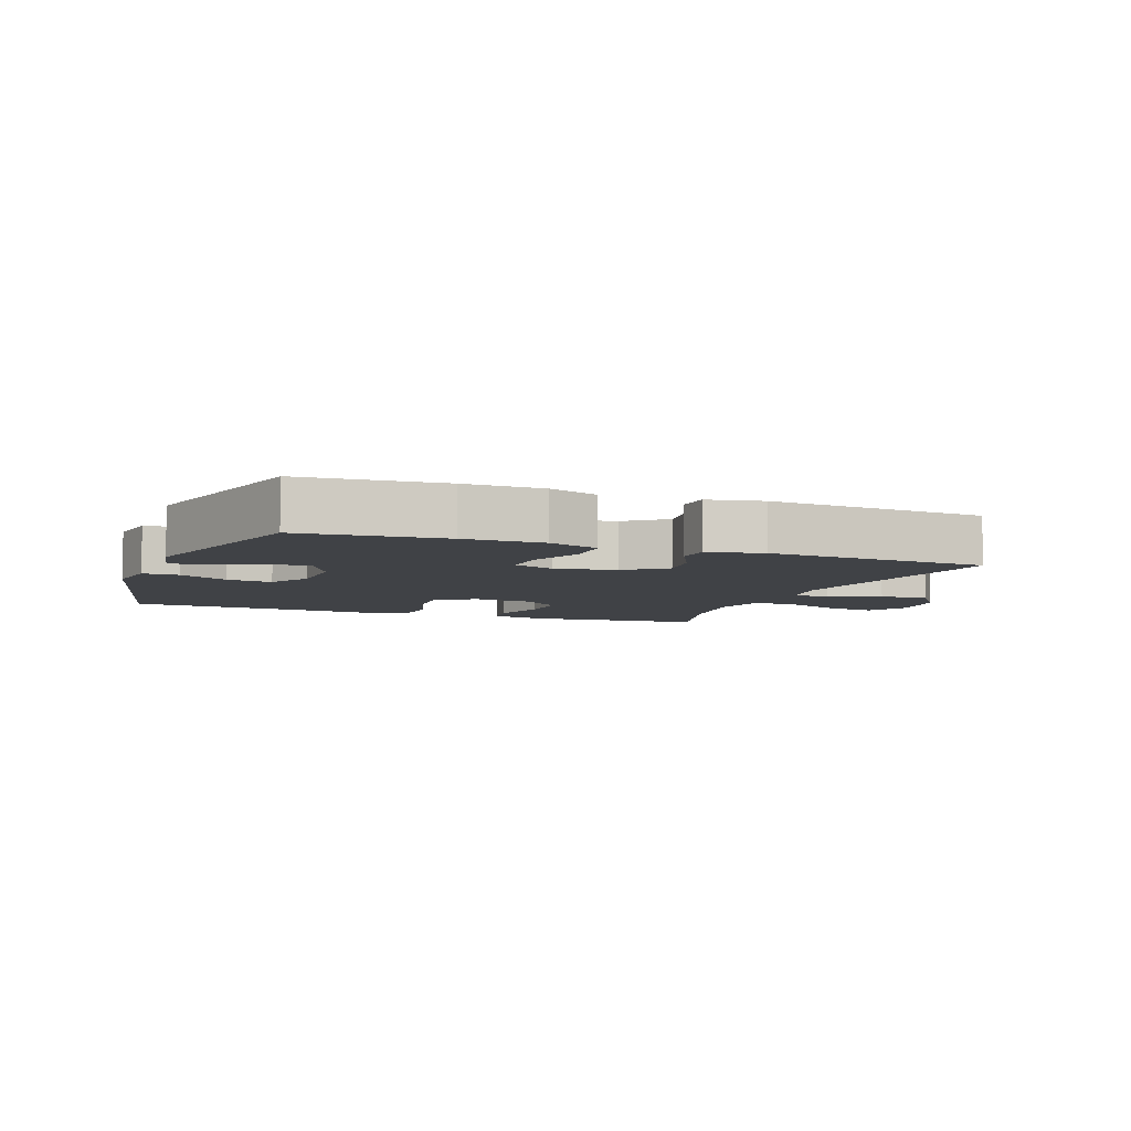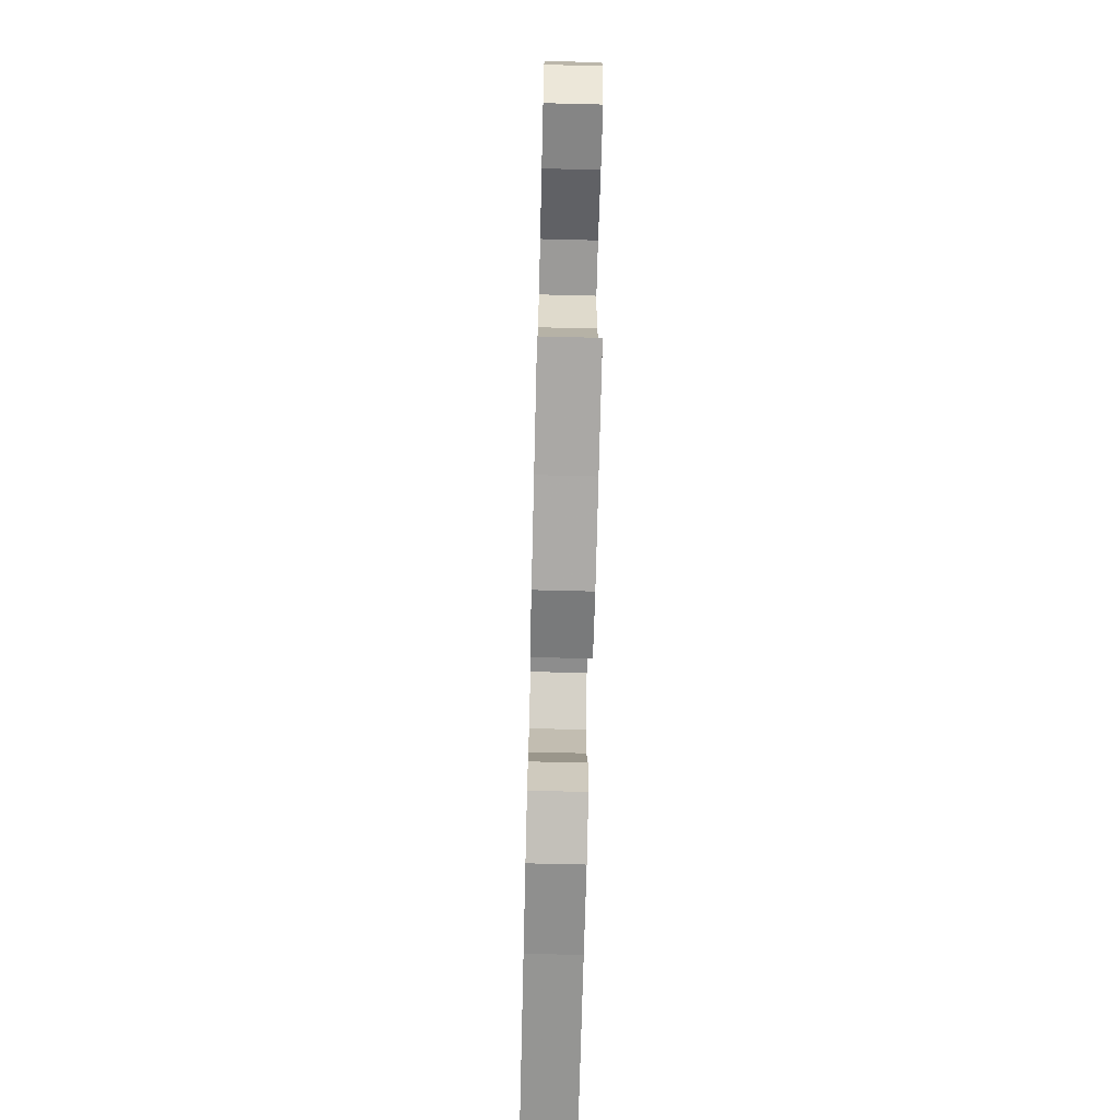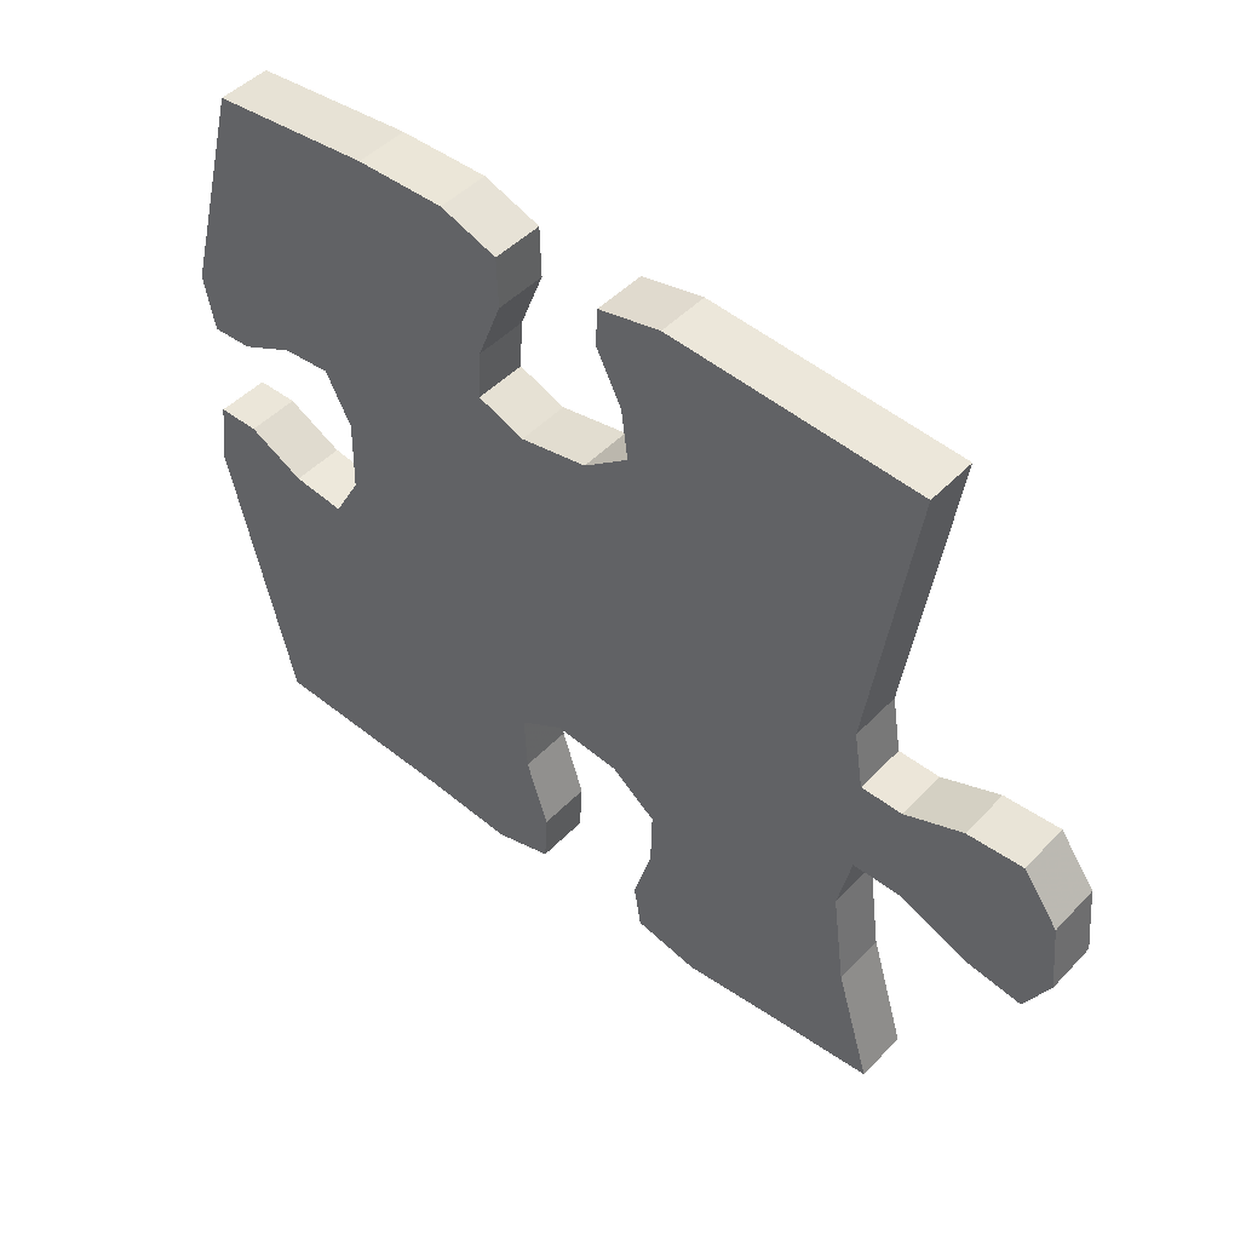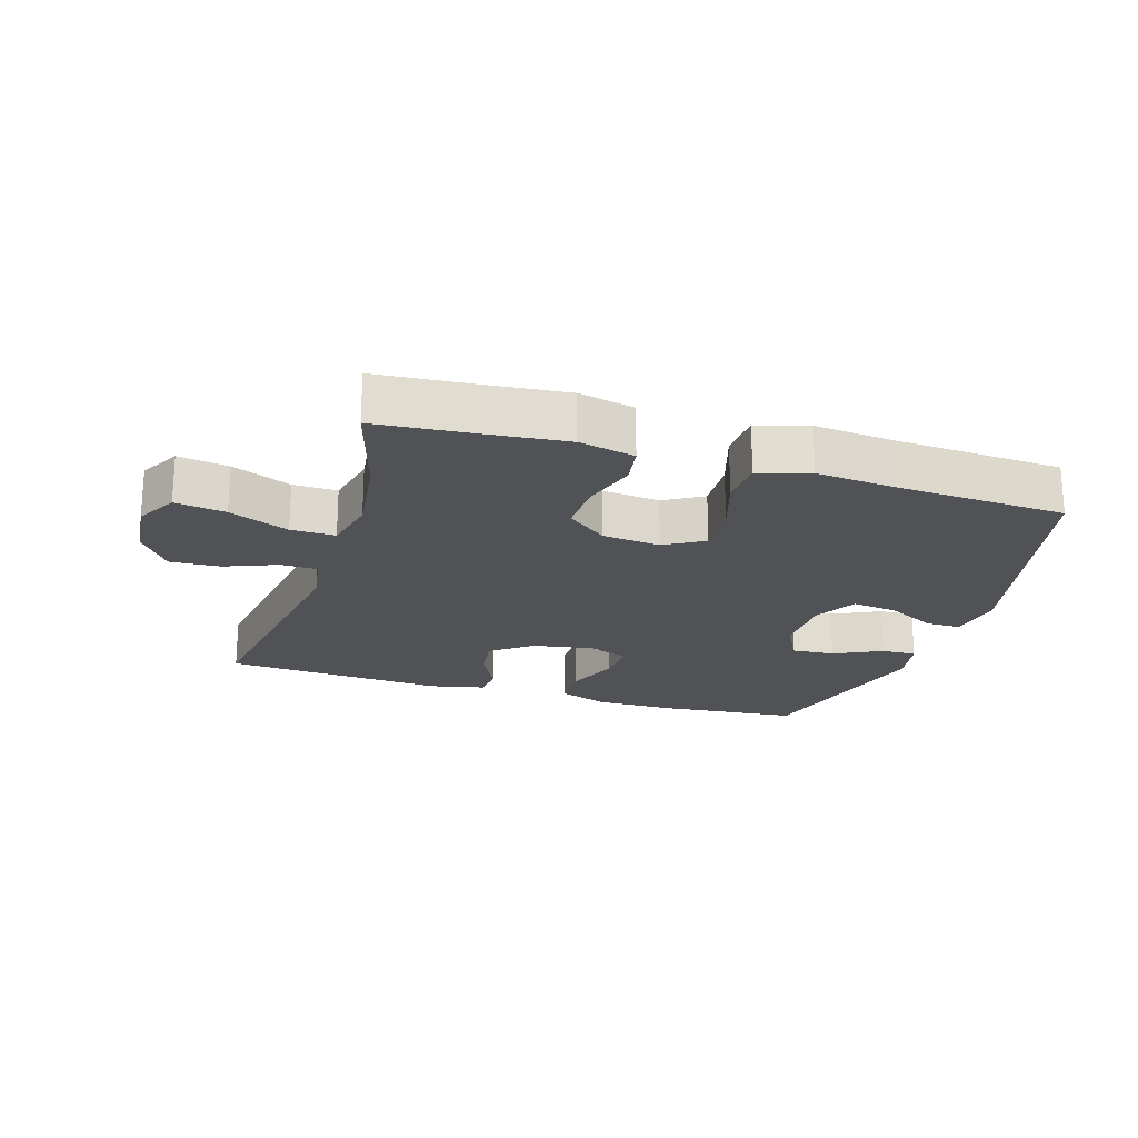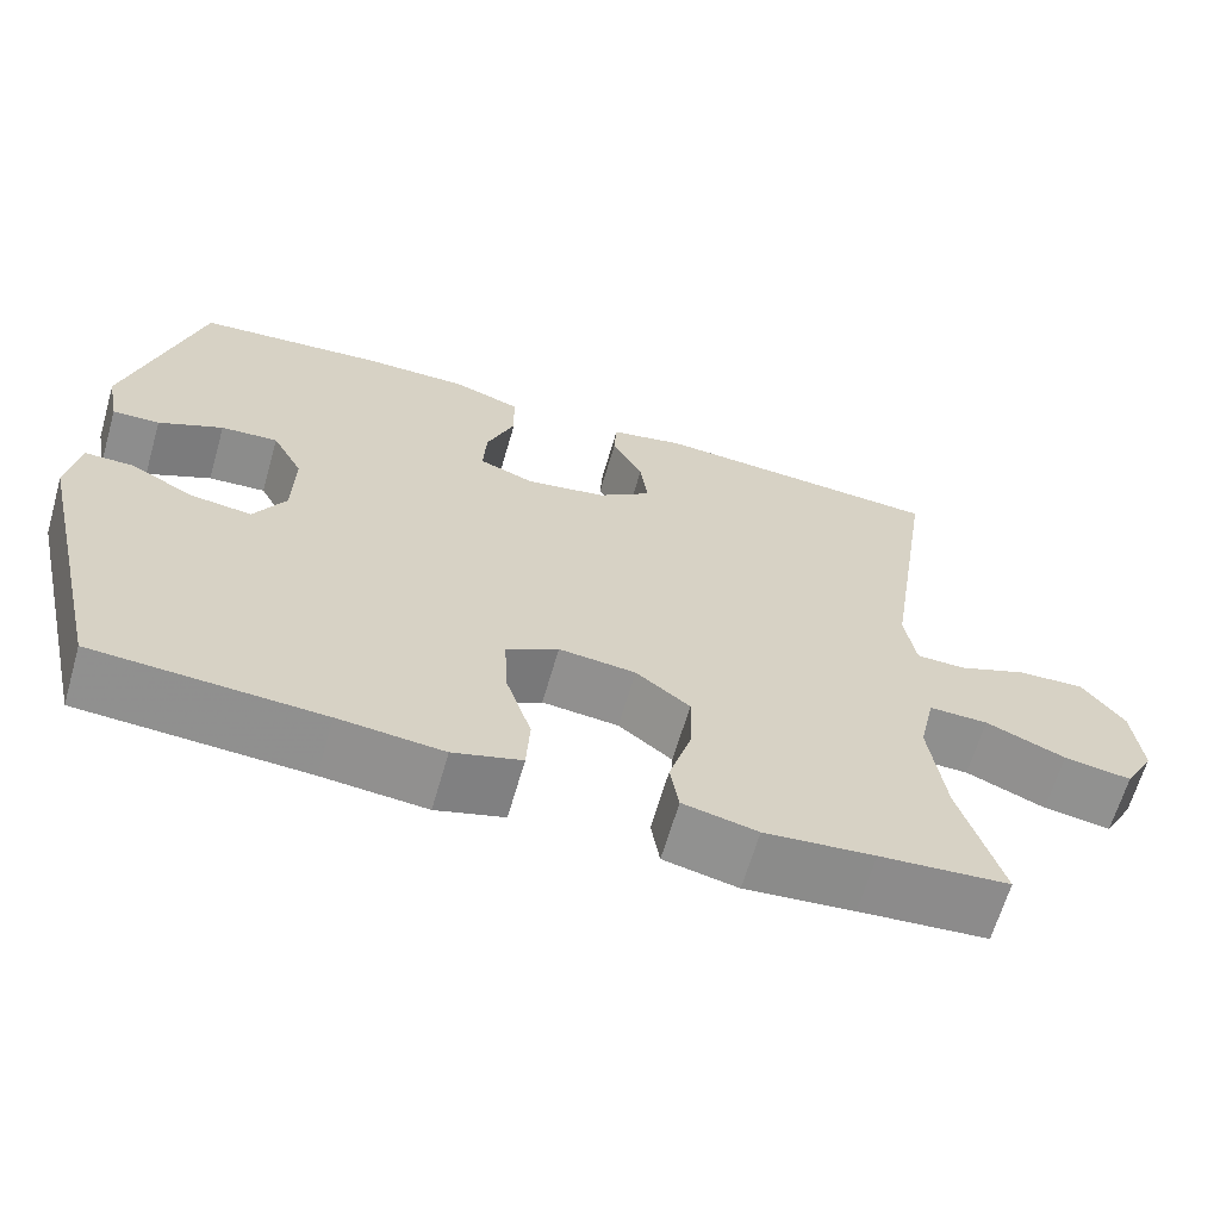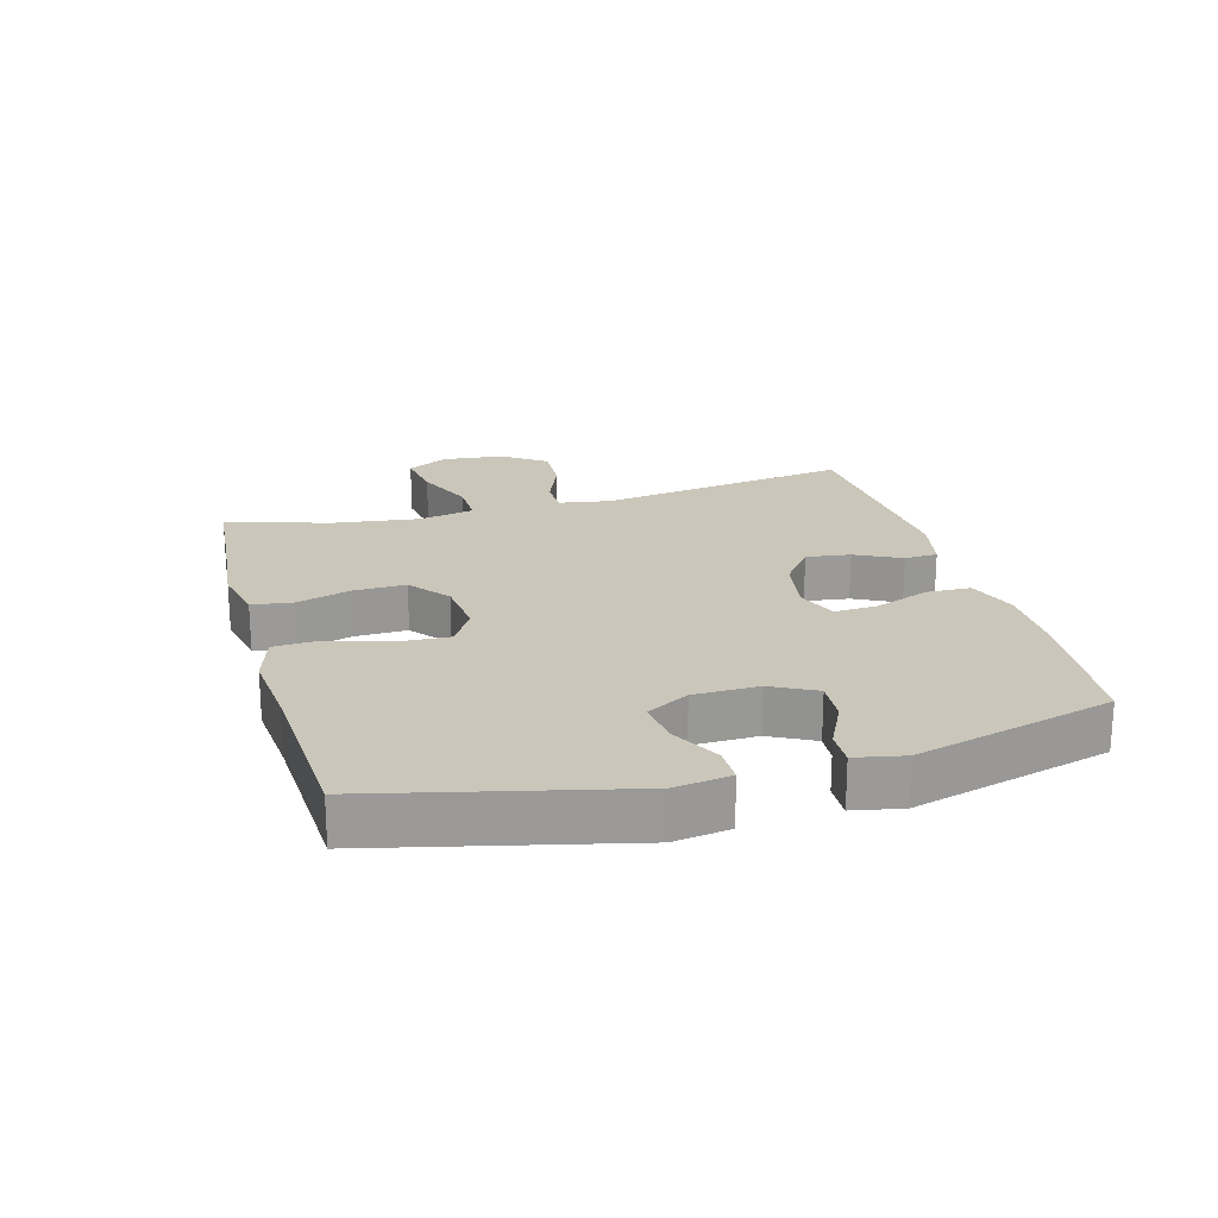
<metadata>
{"format":"obj","ext":"obj","renderer":"f3d","projection":"perspective","resolution":1024,"background":"white","views":[{"elev":-6.4,"azim":-21.1,"up":"+Y"},{"elev":-70.3,"azim":88.6,"up":"+Z"},{"elev":47.0,"azim":40.8,"up":"+Z"},{"elev":-21.1,"azim":162.7,"up":"+Y"},{"elev":-65.0,"azim":-16.2,"up":"+Z"},{"elev":21.1,"azim":-105.6,"up":"+Y"}]}
</metadata>
<code>
v 0.5 0.07 -0.5
v 0.349 0.07 -0.513
v 0.221 0.07 -0.526
v 0.134 0.07 -0.507
v 0.124 0.07 -0.445
v 0.15 0.07 -0.359
v 0.152 0.07 -0.278
v 0.089 0.07 -0.229
v -0.001 0.07 -0.22
v -0.062 0.07 -0.256
v -0.058 0.07 -0.336
v -0.028 0.07 -0.43
v -0.032 0.07 -0.501
v -0.112 0.07 -0.525
v -0.234 0.07 -0.514
v -0.5 0.07 -0.5
v -0.591 0.07 -0.115
v -0.578 0.07 -0.028
v -0.522 0.07 -0.028
v -0.445 0.07 -0.068
v -0.374 0.07 -0.077
v -0.337 0.07 -0.011
v -0.335 0.07 0.09
v -0.371 0.07 0.159
v -0.438 0.07 0.154
v -0.513 0.07 0.117
v -0.568 0.07 0.115
v -0.583 0.07 0.191
v -0.5 0.07 0.5
v -0.279 0.07 0.521
v -0.156 0.07 0.522
v -0.077 0.07 0.494
v -0.075 0.07 0.424
v -0.108 0.07 0.339
v -0.112 0.07 0.271
v -0.047 0.07 0.246
v 0.047 0.07 0.263
v 0.11 0.07 0.311
v 0.101 0.07 0.38
v 0.065 0.07 0.451
v 0.068 0.07 0.503
v 0.155 0.07 0.522
v 0.5 0.07 0.5
v 0.44 0.07 0.103
v 0.453 0.07 0.023
v 0.51 0.07 0.022
v 0.592 0.07 0.055
v 0.67 0.07 0.059
v 0.719 0.07 -0.008
v 0.729 0.07 -0.105
v 0.694 0.07 -0.169
v 0.615 0.07 -0.157
v 0.522 0.07 -0.118
v 0.453 0.07 -0.117
v 0.434 0.07 -0.203
v 0.452 0.07 -0.338
v 0.5 0 -0.5
v 0.349 0 -0.513
v 0.221 0 -0.526
v 0.134 0 -0.507
v 0.124 0 -0.445
v 0.15 0 -0.359
v 0.152 0 -0.278
v 0.089 0 -0.229
v -0.001 0 -0.22
v -0.062 0 -0.256
v -0.058 0 -0.336
v -0.028 0 -0.43
v -0.032 0 -0.501
v -0.112 0 -0.525
v -0.234 0 -0.514
v -0.5 0 -0.5
v -0.591 0 -0.115
v -0.578 0 -0.028
v -0.522 0 -0.028
v -0.445 0 -0.068
v -0.374 0 -0.077
v -0.337 0 -0.011
v -0.335 0 0.09
v -0.371 0 0.159
v -0.438 0 0.154
v -0.513 0 0.117
v -0.568 0 0.115
v -0.583 0 0.191
v -0.5 0 0.5
v -0.279 0 0.521
v -0.156 0 0.522
v -0.077 0 0.494
v -0.075 0 0.424
v -0.108 0 0.339
v -0.112 0 0.271
v -0.047 0 0.246
v 0.047 0 0.263
v 0.11 0 0.311
v 0.101 0 0.38
v 0.065 0 0.451
v 0.068 0 0.503
v 0.155 0 0.522
v 0.5 0 0.5
v 0.44 0 0.103
v 0.453 0 0.023
v 0.51 0 0.022
v 0.592 0 0.055
v 0.67 0 0.059
v 0.719 0 -0.008
v 0.729 0 -0.105
v 0.694 0 -0.169
v 0.615 0 -0.157
v 0.522 0 -0.118
v 0.453 0 -0.117
v 0.434 0 -0.203
v 0.452 0 -0.338
f 50 51 52 53
f 50 53 54
f 49 50 54
f 46 47 48 49
f 45 46 49 54
f 44 45 54 55
f 42 43 44
f 39 40 41 42
f 38 39 42 44
f 37 38 44 55
f 31 32 33 34
f 31 34 35
f 30 31 35
f 29 30 35
f 28 29 35
f 25 26 27 28
f 24 25 28 35
f 23 24 35 36
f 17 18 19 20
f 15 16 17 20
f 15 20 21
f 14 15 21 22
f 11 12 13 14
f 10 11 14 22
f 3 4 5 6
f 2 3 6 7
f 56 1 2 7
f 55 56 7 8
f 37 55 8 9
f 22 23 36 37
f 9 10 22 37
f 109 108 107 106
f 110 109 106
f 110 106 105
f 105 104 103 102
f 110 105 102 101
f 111 110 101 100
f 100 99 98
f 98 97 96 95
f 100 98 95 94
f 111 100 94 93
f 90 89 88 87
f 91 90 87
f 91 87 86
f 91 86 85
f 91 85 84
f 84 83 82 81
f 91 84 81 80
f 92 91 80 79
f 76 75 74 73
f 76 73 72 71
f 77 76 71
f 78 77 71 70
f 70 69 68 67
f 78 70 67 66
f 62 61 60 59
f 63 62 59 58
f 63 58 57 112
f 64 63 112 111
f 65 64 111 93
f 93 92 79 78
f 93 78 66 65
f 1 57 58 2
f 2 58 59 3
f 3 59 60 4
f 4 60 61 5
f 5 61 62 6
f 6 62 63 7
f 7 63 64 8
f 8 64 65 9
f 9 65 66 10
f 10 66 67 11
f 11 67 68 12
f 12 68 69 13
f 13 69 70 14
f 14 70 71 15
f 15 71 72 16
f 16 72 73 17
f 17 73 74 18
f 18 74 75 19
f 19 75 76 20
f 20 76 77 21
f 21 77 78 22
f 22 78 79 23
f 23 79 80 24
f 24 80 81 25
f 25 81 82 26
f 26 82 83 27
f 27 83 84 28
f 28 84 85 29
f 29 85 86 30
f 30 86 87 31
f 31 87 88 32
f 32 88 89 33
f 33 89 90 34
f 34 90 91 35
f 35 91 92 36
f 36 92 93 37
f 37 93 94 38
f 38 94 95 39
f 39 95 96 40
f 40 96 97 41
f 41 97 98 42
f 42 98 99 43
f 43 99 100 44
f 44 100 101 45
f 45 101 102 46
f 46 102 103 47
f 47 103 104 48
f 48 104 105 49
f 49 105 106 50
f 50 106 107 51
f 51 107 108 52
f 52 108 109 53
f 53 109 110 54
f 54 110 111 55
f 55 111 112 56
f 56 112 57 1

</code>
